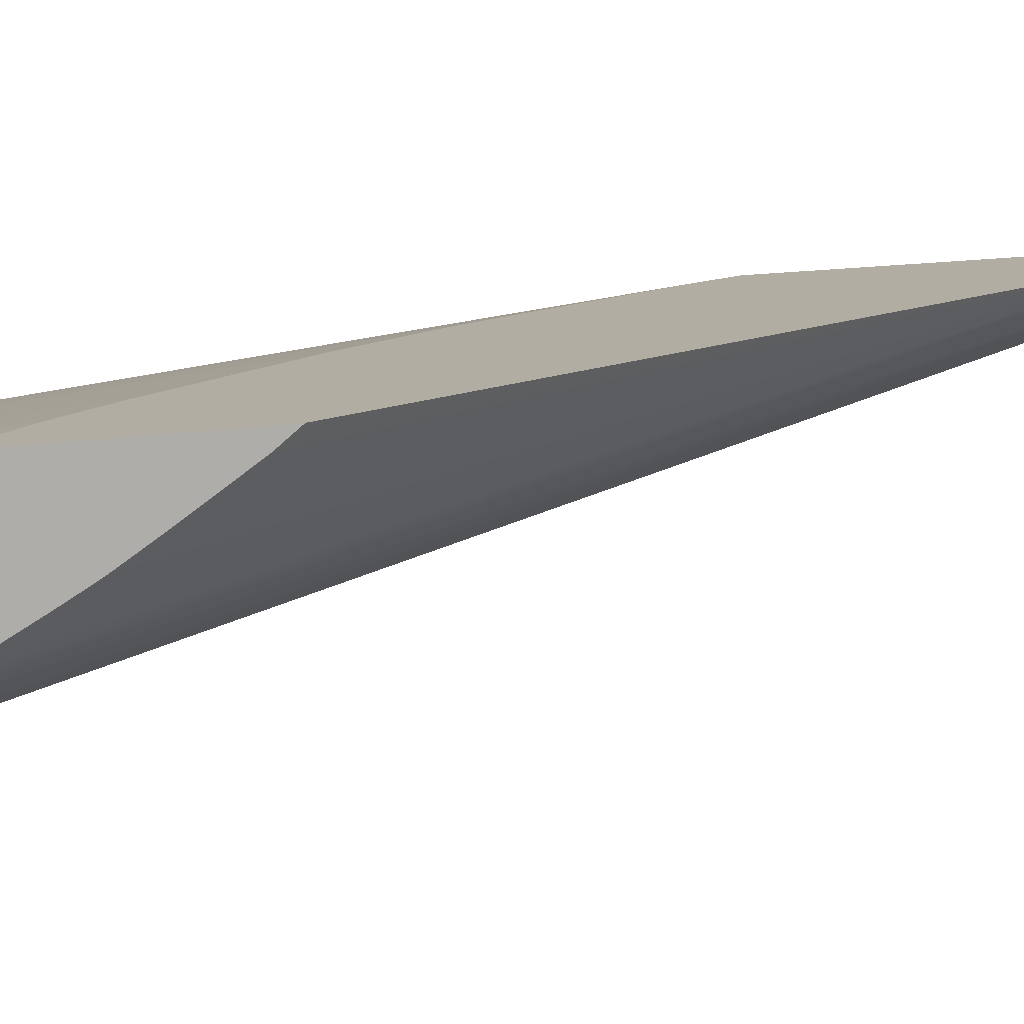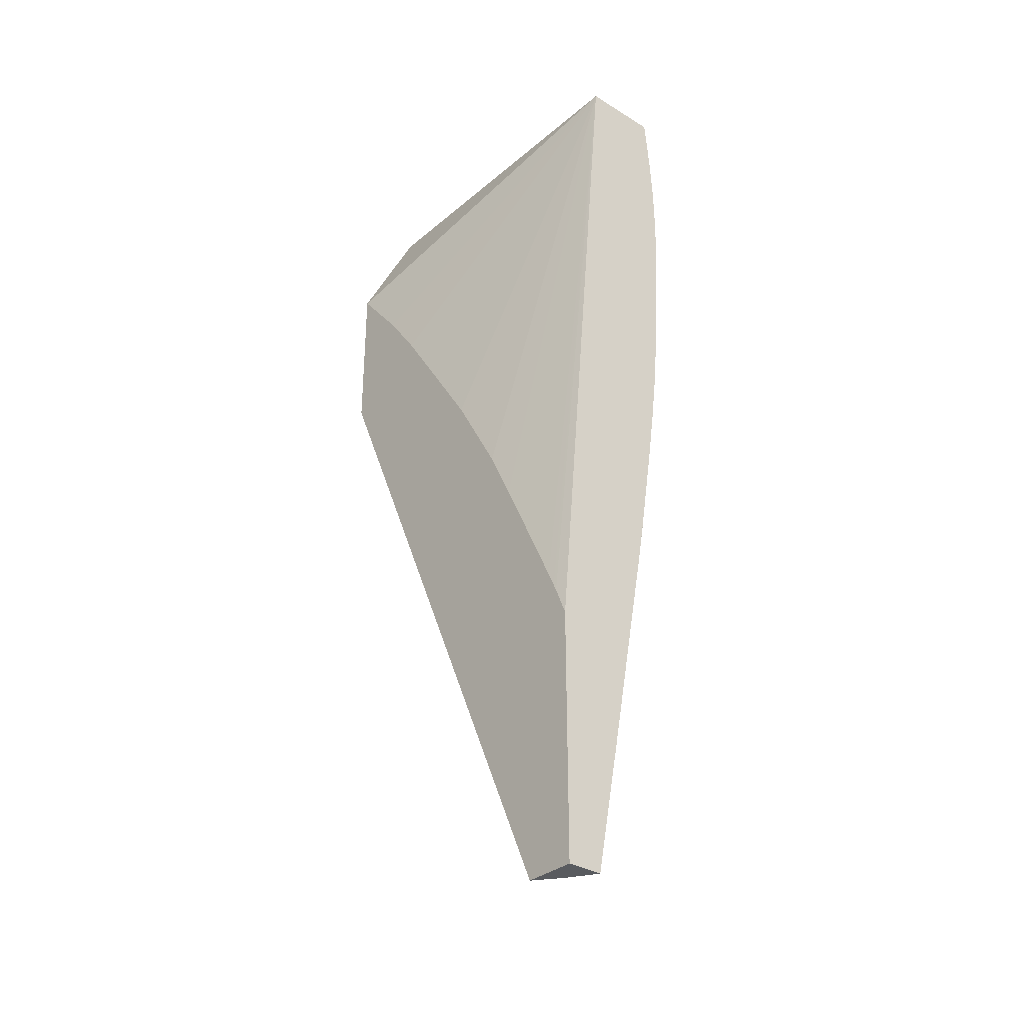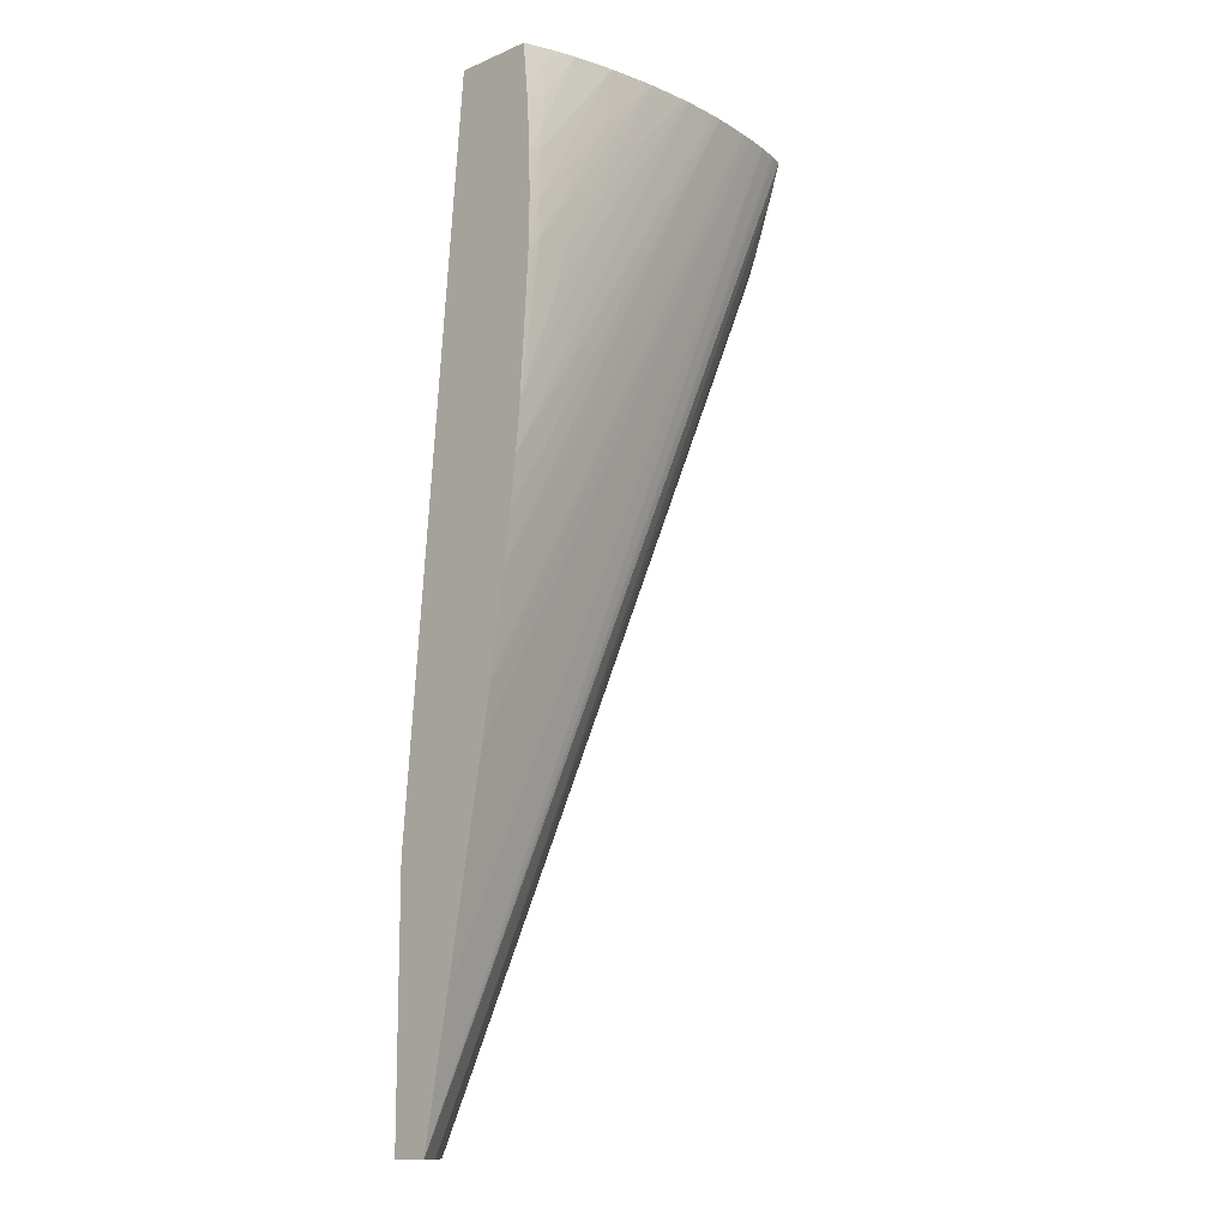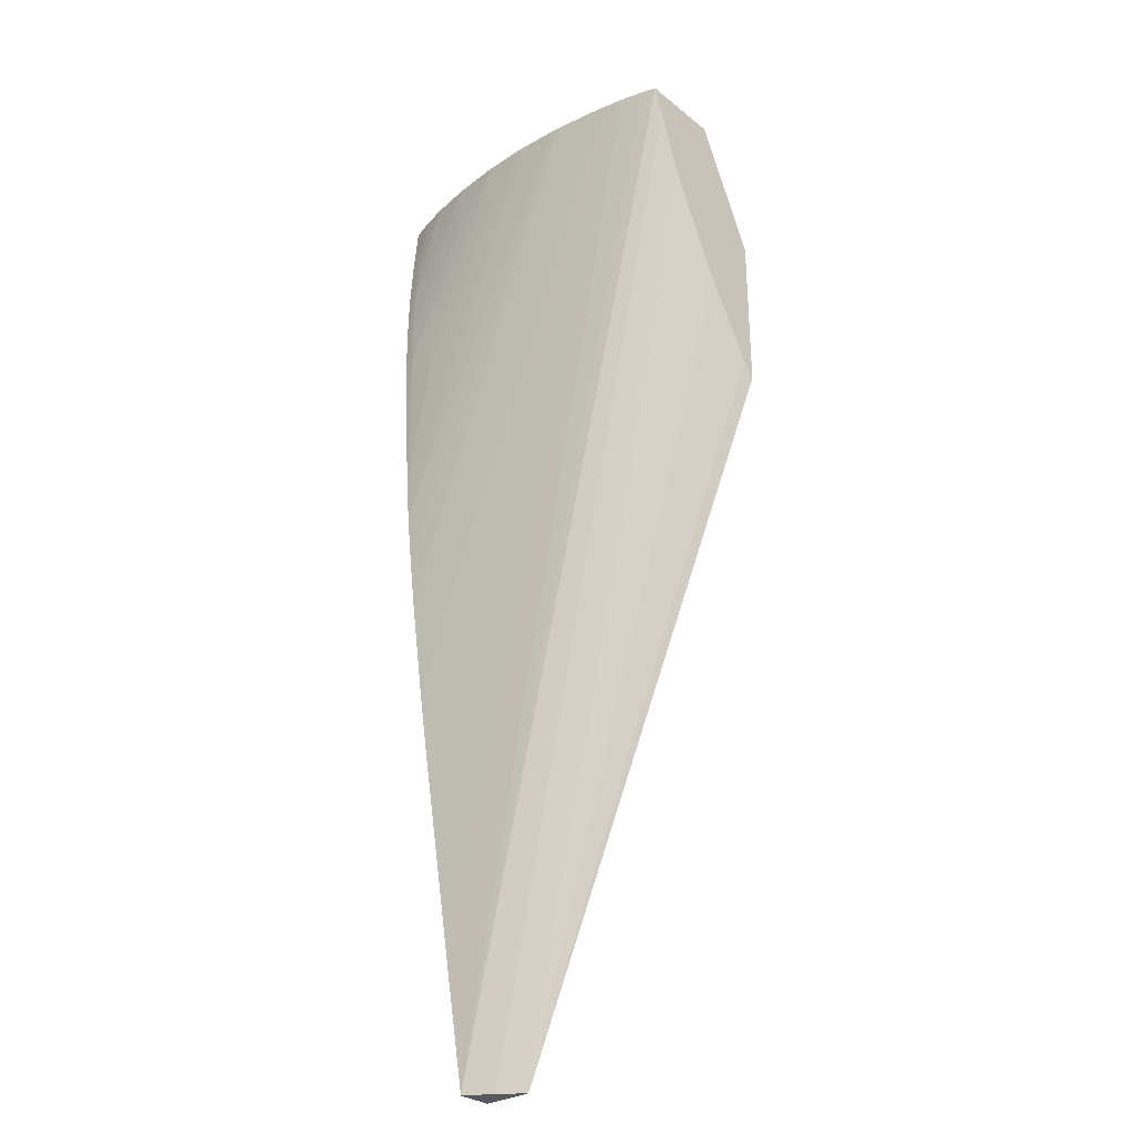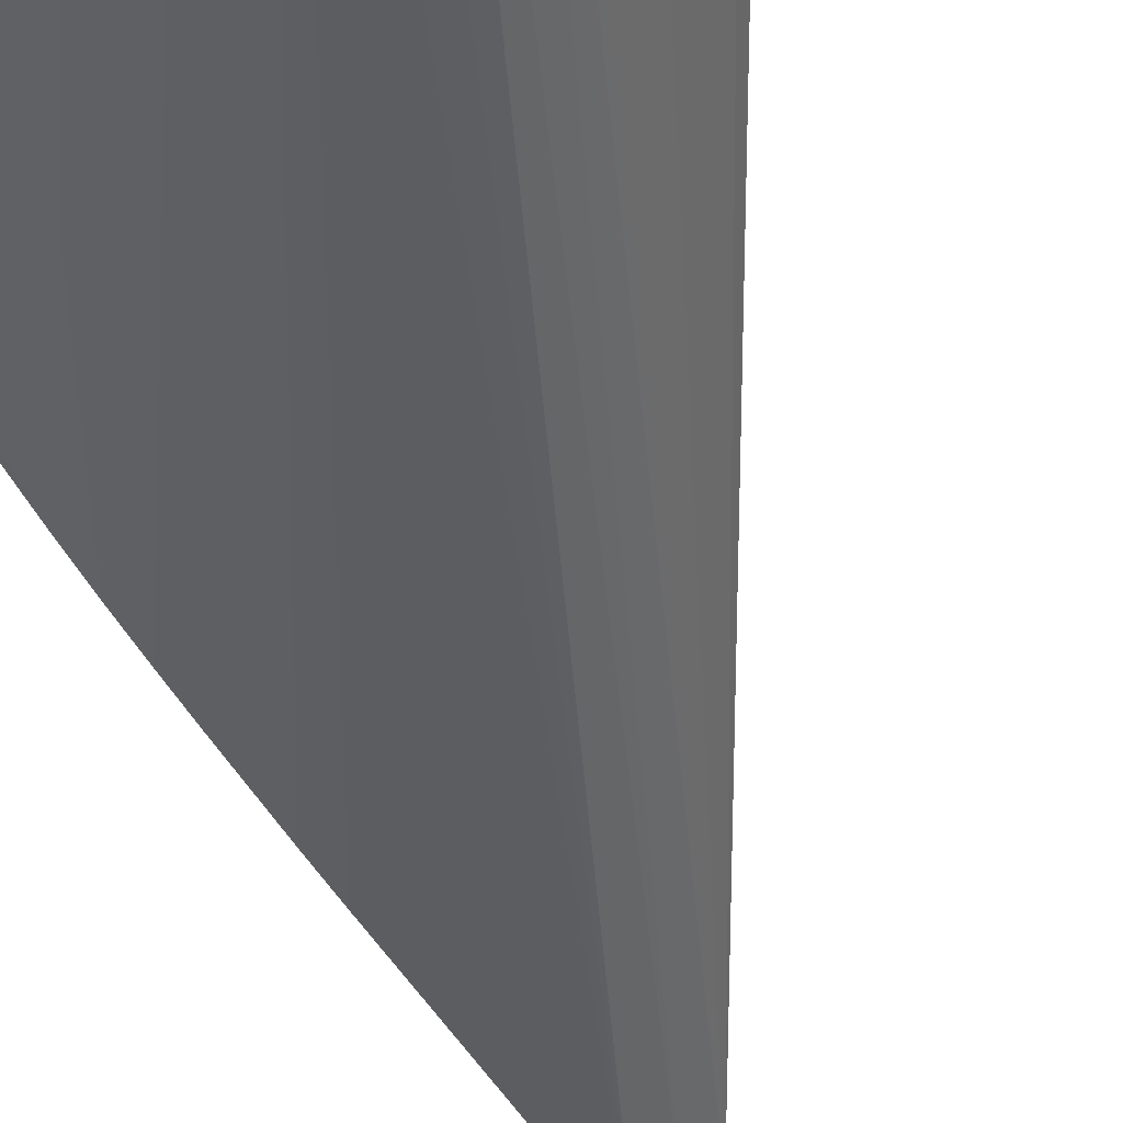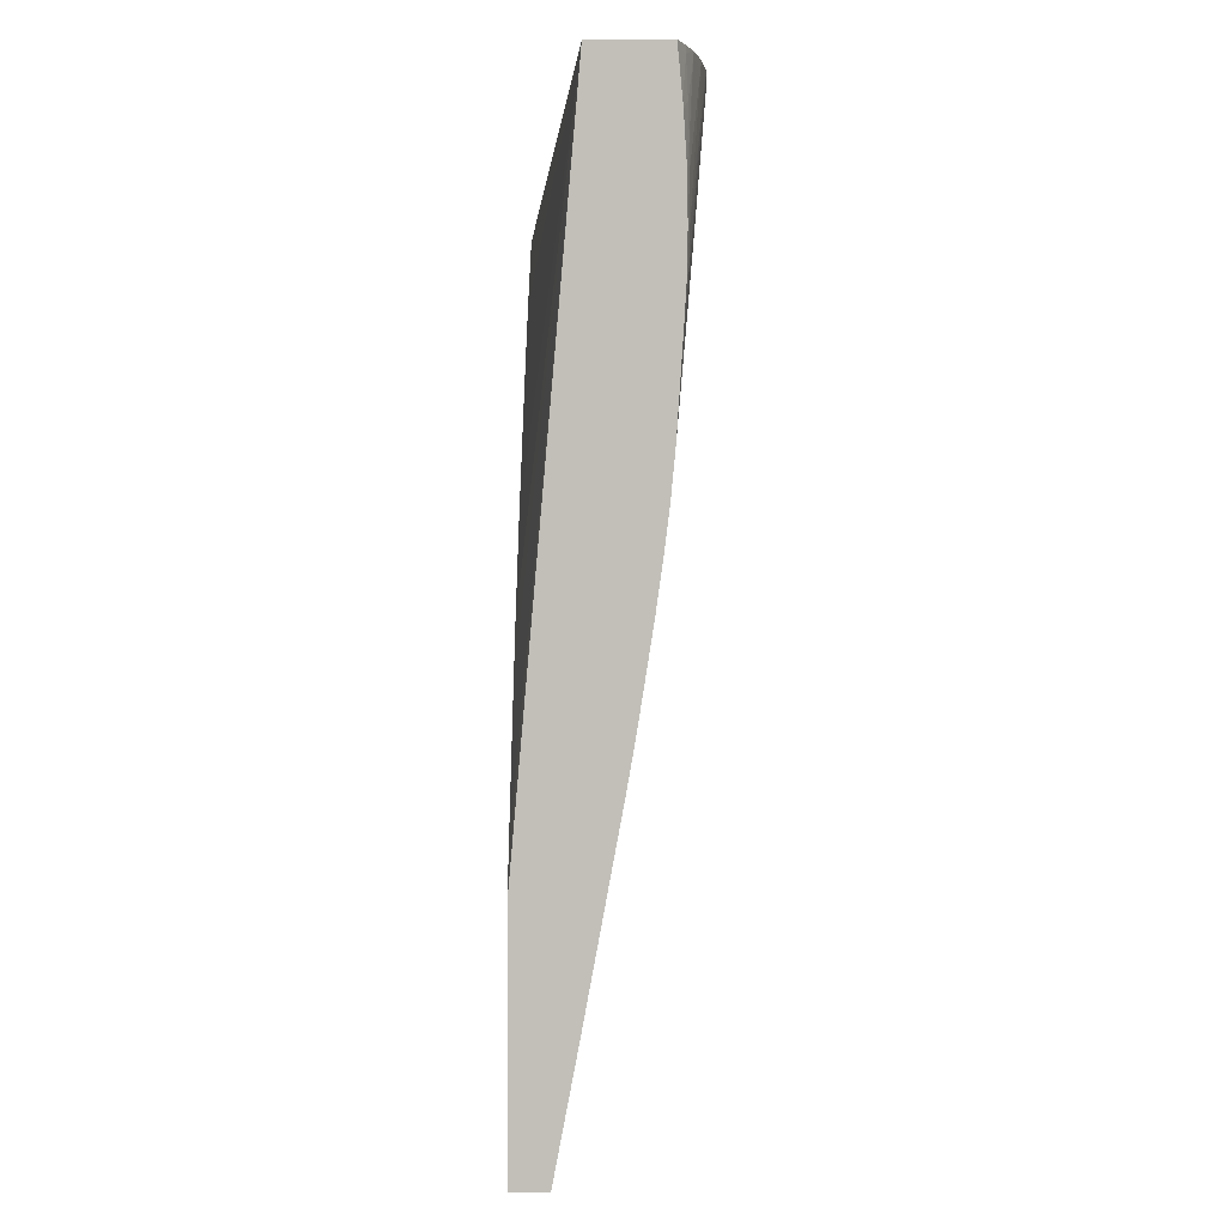
<metadata>
{"format":"obj","ext":"obj","renderer":"f3d","projection":"perspective","resolution":1024,"background":"white","views":[{"elev":10.6,"azim":63.1,"up":"+Y"},{"elev":-32.6,"azim":-130.5,"up":"+Z"},{"elev":-12.9,"azim":-46.4,"up":"+Z"},{"elev":-30.4,"azim":41.7,"up":"+Z"},{"elev":-51.1,"azim":24.5,"up":"+Y"},{"elev":3.4,"azim":-88.6,"up":"+Z"}]}
</metadata>
<code>
v 1.24 0.763 0.6755
v 1.071 0.7624 0.6755
v 1.24 0.7236 0.6755
v 1.24 0.7928 0.6149
v 1.071 0.725 0.6755
v 1.23 0.7928 0.6031
v 1.213 0.7928 0.5825
v 1.194 0.7928 0.557
v 1.178 0.7928 0.5326
v 1.149 0.7928 0.4877
v 1.123 0.7928 0.4435
v 1.11 0.7928 0.4173
v 1.082 0.7928 0.3578
v 1.078 0.7928 0.3507
v 1.077 0.7928 0.3472
v 1.072 0.7928 0.3364
v 1.071 0.7928 0.3333
v 1.24 0.728 0.6621
v 1.235 0.7219 0.6755
v 1.071 0.7754 0.2135
v 1.24 0.7928 0.5353
v 1.073 0.7243 0.6755
v 1.071 0.7246 0.6719
v 1.071 0.7928 0.2135
v 1.24 0.7371 0.6374
v 1.085 0.7837 0.2135
v 1.232 0.7212 0.6755
v 1.071 0.7632 0.2778
v 1.222 0.7186 0.6755
v 1.24 0.7871 0.543
v 1.096 0.7927 0.2135
v 1.096 0.7928 0.2136
v 1.082 0.7215 0.6755
v 1.082 0.7213 0.6719
v 1.071 0.7227 0.6522
v 1.095 0.7928 0.2135
v 1.24 0.7398 0.6304
v 1.096 0.7925 0.2135
v 1.071 0.7449 0.3765
v 1.219 0.718 0.6755
v 1.24 0.7731 0.5656
v 1.24 0.7649 0.5794
v 1.24 0.7619 0.5849
v 1.24 0.7582 0.5921
v 1.24 0.7472 0.6139
v 1.24 0.7448 0.6187
v 1.24 0.7422 0.6244
v 1.094 0.7185 0.6755
v 1.071 0.7224 0.6484
v 1.079 0.7205 0.6529
v 1.071 0.741 0.3993
v 1.211 0.7165 0.6755
v 1.096 0.718 0.6755
v 1.093 0.7184 0.6719
v 1.071 0.7209 0.626
v 1.077 0.72 0.6376
v 1.071 0.7405 0.4024
v 1.205 0.7156 0.6755
v 1.112 0.7152 0.6755
v 1.112 0.715 0.6719
v 1.076 0.7198 0.626
v 1.071 0.7206 0.6031
v 1.071 0.7334 0.4476
v 1.184 0.7129 0.6755
v 1.115 0.7146 0.6755
v 1.112 0.7151 0.649
v 1.076 0.7197 0.6031
v 1.071 0.7209 0.5826
v 1.071 0.7301 0.4705
v 1.181 0.7126 0.6755
v 1.071 0.7273 0.4935
v 1.135 0.7125 0.6755
v 1.135 0.7126 0.6719
v 1.077 0.7199 0.5871
v 1.071 0.7222 0.5606
v 1.161 0.7117 0.6755
v 1.071 0.7251 0.5164
v 1.112 0.7193 0.5853
v 1.138 0.7122 0.6755
v 1.112 0.7161 0.626
v 1.089 0.7195 0.5837
v 1.071 0.7236 0.5394
v 1.158 0.7117 0.6755
v 1.158 0.712 0.6719
v 1.112 0.7177 0.6031
v 1.089 0.7203 0.5722
v 1.135 0.7139 0.649
f 1 2 5
f 1 5 22
f 1 22 33
f 1 33 48
f 1 48 53
f 1 53 59
f 1 59 65
f 1 65 72
f 1 72 79
f 1 79 83
f 1 83 76
f 1 76 70
f 1 70 64
f 1 64 58
f 1 58 52
f 1 52 40
f 1 40 29
f 1 29 27
f 1 27 19
f 1 19 3
f 1 3 18
f 1 18 25
f 1 25 37
f 1 37 47
f 1 47 46
f 1 46 45
f 1 45 44
f 1 44 43
f 1 43 42
f 1 42 41
f 1 41 30
f 1 30 21
f 1 21 4
f 1 4 2
f 2 4 6
f 2 6 7
f 2 7 8
f 2 8 9
f 2 9 10
f 2 10 11
f 2 11 12
f 2 12 13
f 2 13 14
f 2 14 15
f 2 15 16
f 2 16 17
f 2 17 24
f 2 24 20
f 2 20 28
f 2 28 39
f 2 39 51
f 2 51 57
f 2 57 63
f 2 63 69
f 2 69 71
f 2 71 77
f 2 77 82
f 2 82 75
f 2 75 68
f 2 68 62
f 2 62 55
f 2 55 49
f 2 49 35
f 2 35 23
f 2 23 5
f 3 19 20
f 3 20 18
f 4 21 32
f 4 32 36
f 4 36 24
f 4 24 17
f 4 17 16
f 4 16 15
f 4 15 14
f 4 14 13
f 4 13 12
f 4 12 11
f 4 11 10
f 4 10 9
f 4 9 8
f 4 8 7
f 4 7 6
f 5 23 22
f 18 20 26
f 18 26 25
f 19 27 20
f 20 24 36
f 20 36 31
f 20 31 38
f 20 38 26
f 20 27 29
f 20 29 28
f 21 30 31
f 21 31 32
f 22 23 34
f 22 34 33
f 23 35 34
f 25 26 37
f 26 38 37
f 28 29 39
f 29 40 39
f 30 41 31
f 31 36 32
f 31 41 42
f 31 42 43
f 31 43 44
f 31 44 45
f 31 45 46
f 31 46 47
f 31 47 38
f 33 34 48
f 34 35 49
f 34 49 50
f 34 50 48
f 37 38 47
f 39 40 52
f 39 52 51
f 48 50 54
f 48 54 53
f 49 55 50
f 50 55 56
f 50 56 54
f 51 52 57
f 52 58 57
f 53 54 59
f 54 60 59
f 54 56 61
f 54 61 60
f 55 61 56
f 55 62 61
f 57 58 63
f 58 64 63
f 59 60 65
f 60 66 65
f 60 61 67
f 60 67 66
f 61 62 67
f 62 68 67
f 63 64 69
f 64 70 71
f 64 71 69
f 65 66 72
f 66 73 72
f 66 67 74
f 66 74 73
f 67 68 74
f 68 75 74
f 70 76 71
f 71 76 78
f 71 78 77
f 72 73 79
f 73 74 80
f 73 80 79
f 74 81 80
f 74 75 82
f 74 82 77
f 74 77 81
f 76 83 84
f 76 84 85
f 76 85 78
f 77 78 85
f 77 85 86
f 77 86 81
f 79 80 87
f 79 87 83
f 80 81 87
f 81 86 87
f 83 87 84
f 84 87 85
f 85 87 86

</code>
